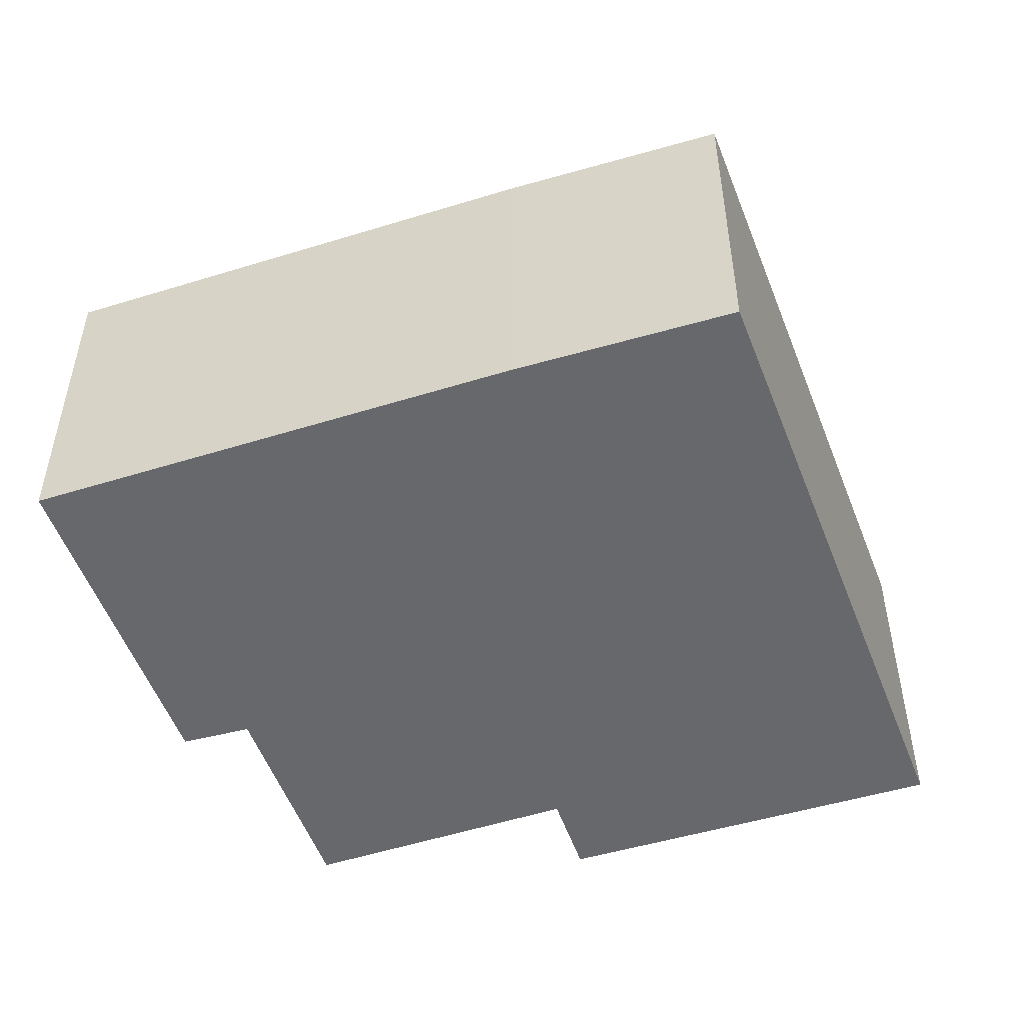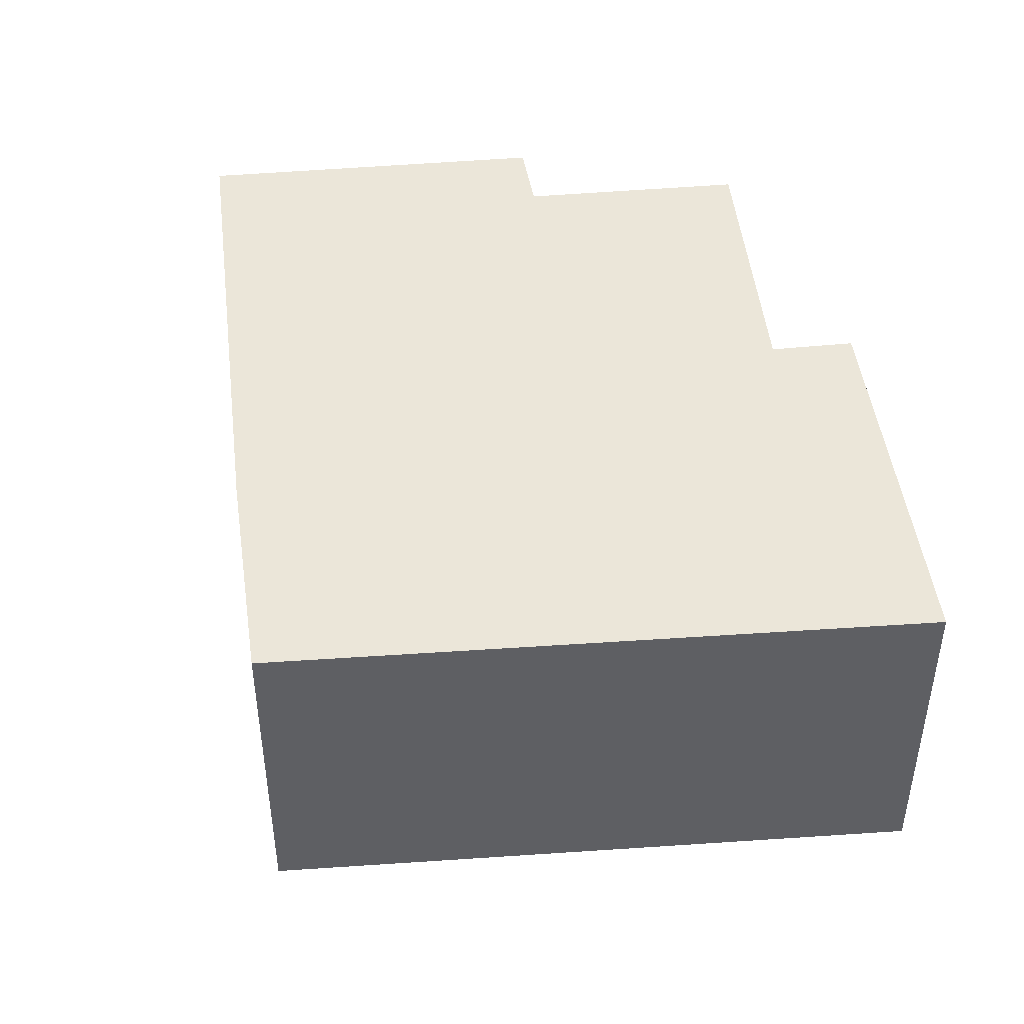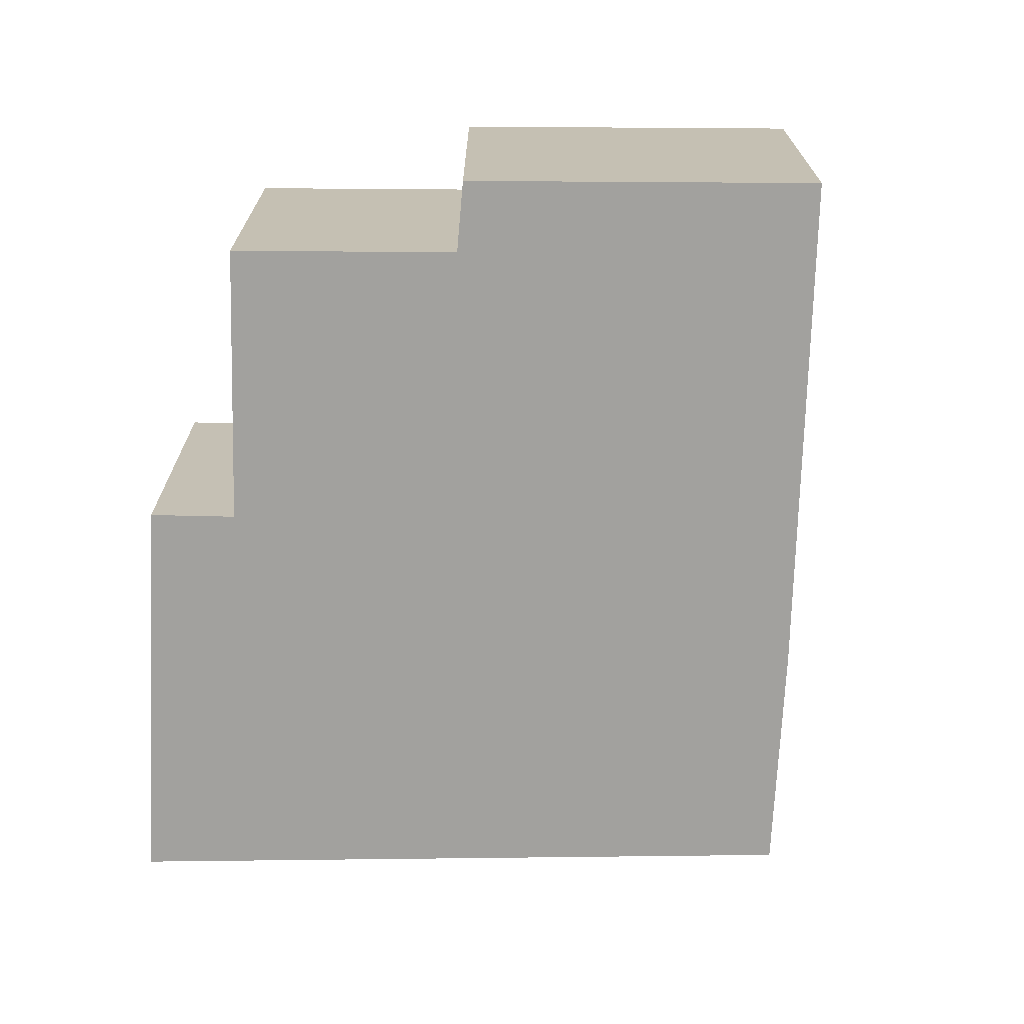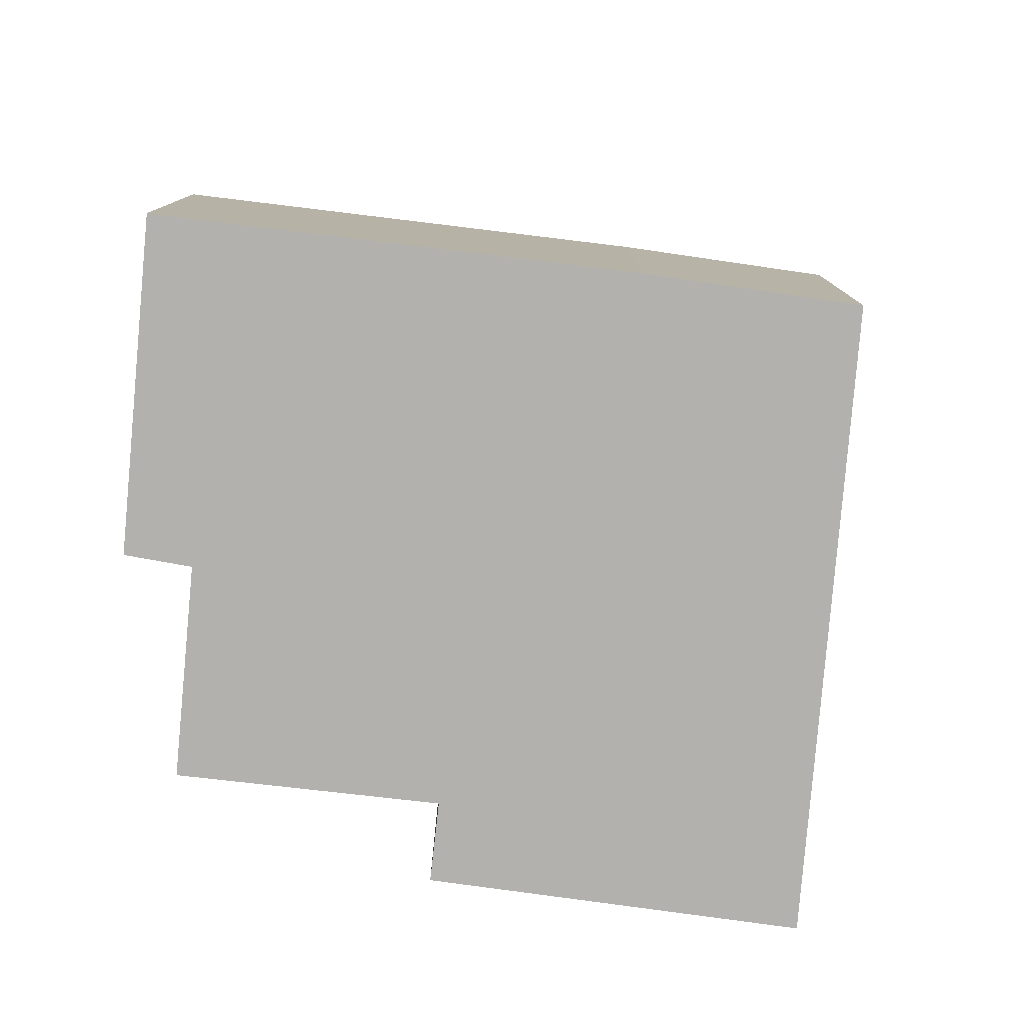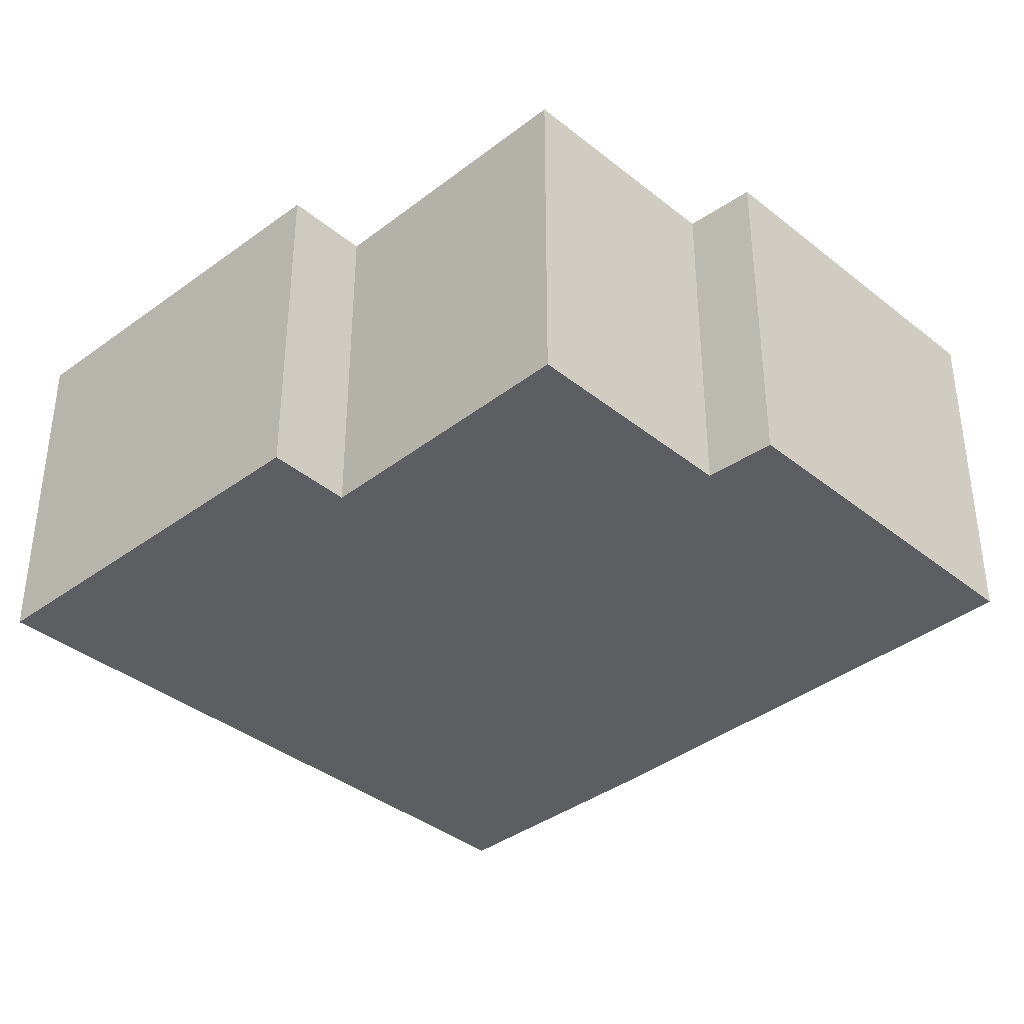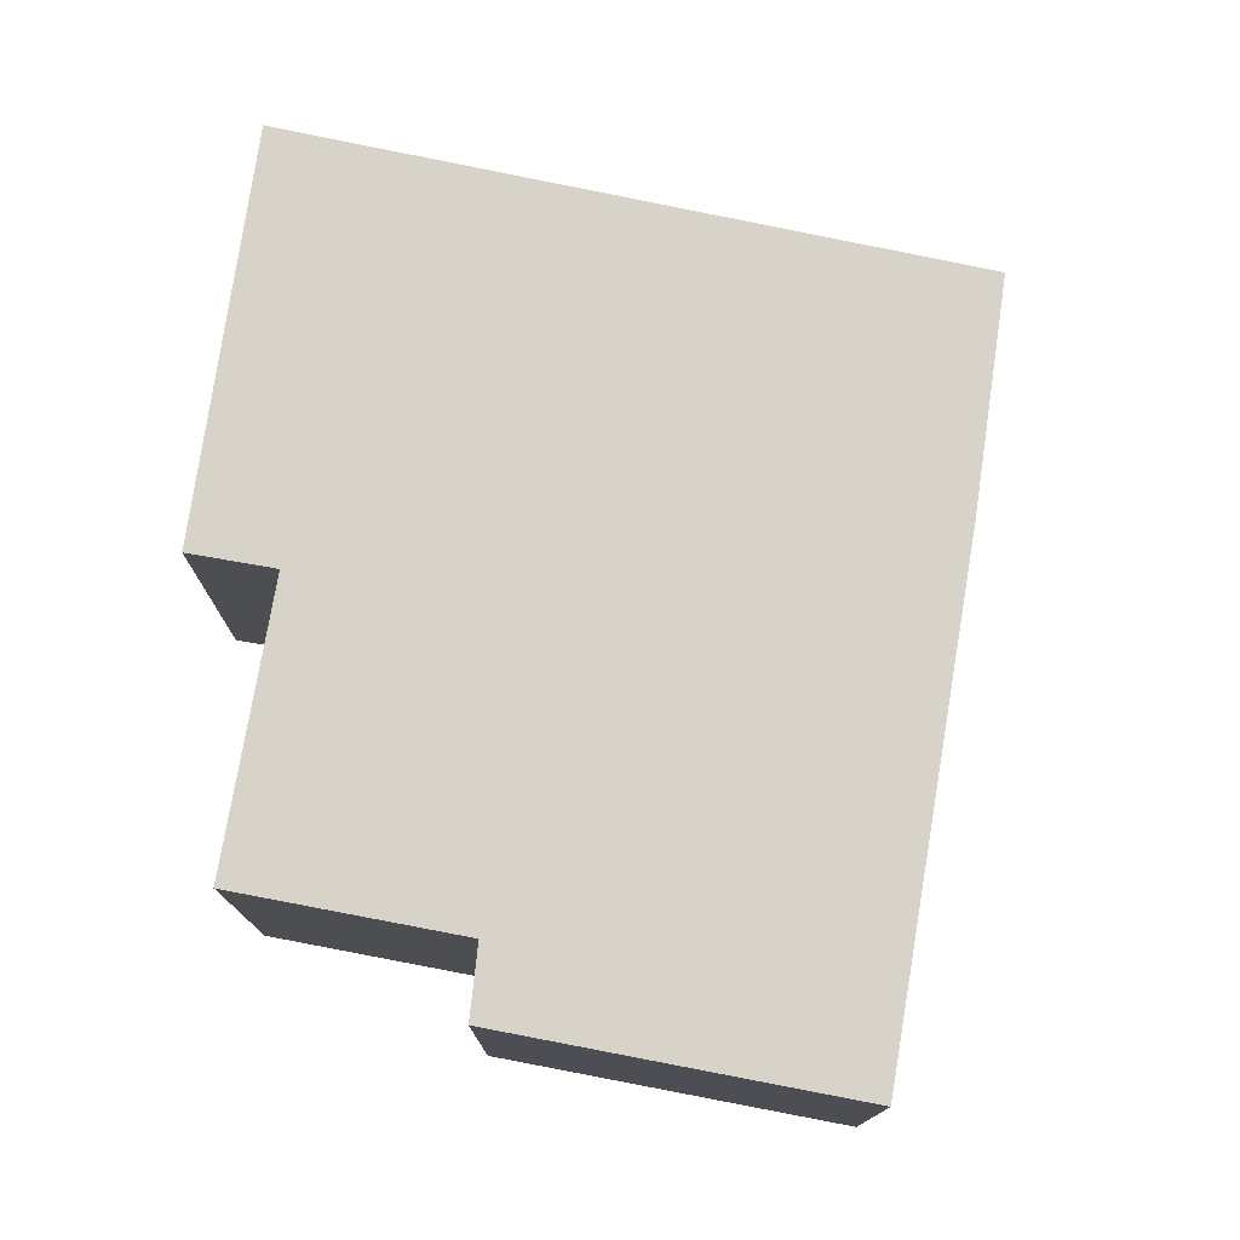
<metadata>
{"format":"obj","ext":"obj","renderer":"f3d","projection":"perspective","resolution":1024,"background":"white","views":[{"elev":-52.3,"azim":76.7,"up":"+Y"},{"elev":47.4,"azim":141.4,"up":"+Y"},{"elev":-72.0,"azim":-33.5,"up":"+Y"},{"elev":-79.2,"azim":51.3,"up":"+Y"},{"elev":-39.0,"azim":-78.2,"up":"+Y"},{"elev":77.2,"azim":-22.3,"up":"+Y"}]}
</metadata>
<code>
v  3.084 3.872 -6.868
v  7.933 3.872 -0.539
v  9.208 3.872 -2.707
v  4.993 3.872 4.202
v  2.094 3.872 1.365
v  1.715 3.872 2.062
v  1.644 3.872 -2.606
v  0.843 3.872 -3.111
v  0 3.872 2.371e-16
v  0.843 1.905e-16 -3.111
v  1.644 1.596e-16 -2.606
v  0 0 0
v  2.094 -8.358e-17 1.365
v  1.715 -1.263e-16 2.062
v  4.993 -2.573e-16 4.202
v  3.084 4.205e-16 -6.868
v  7.933 3.3e-17 -0.539
v  9.208 1.658e-16 -2.707
g defaultobject
f 1 2 3
f 2 1 4
f 4 1 5
f 4 5 6
f 1 7 5
f 7 1 8
f 9 5 7
f 10 7 8
f 7 10 11
f 12 5 9
f 5 12 13
f 14 4 6
f 4 14 15
f 11 9 7
f 9 11 12
f 13 6 5
f 6 13 14
f 16 8 1
f 8 16 10
f 15 2 4
f 2 15 17
f 17 3 2
f 3 17 18
f 18 1 3
f 1 18 16
f 14 17 15
f 17 14 13
f 17 13 12
f 17 12 18
f 18 12 11
f 18 11 16
f 16 11 10

</code>
